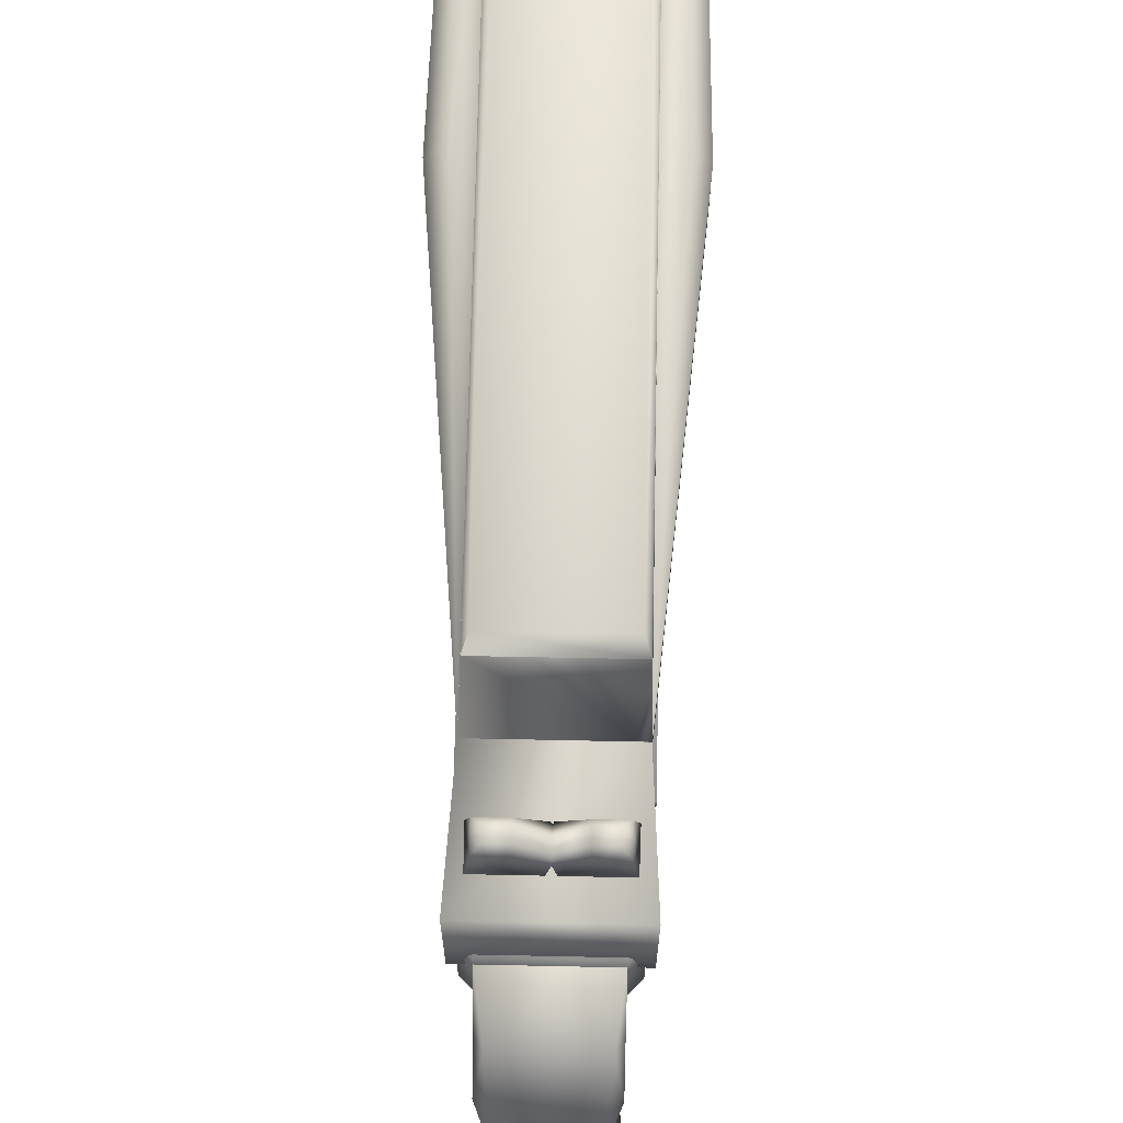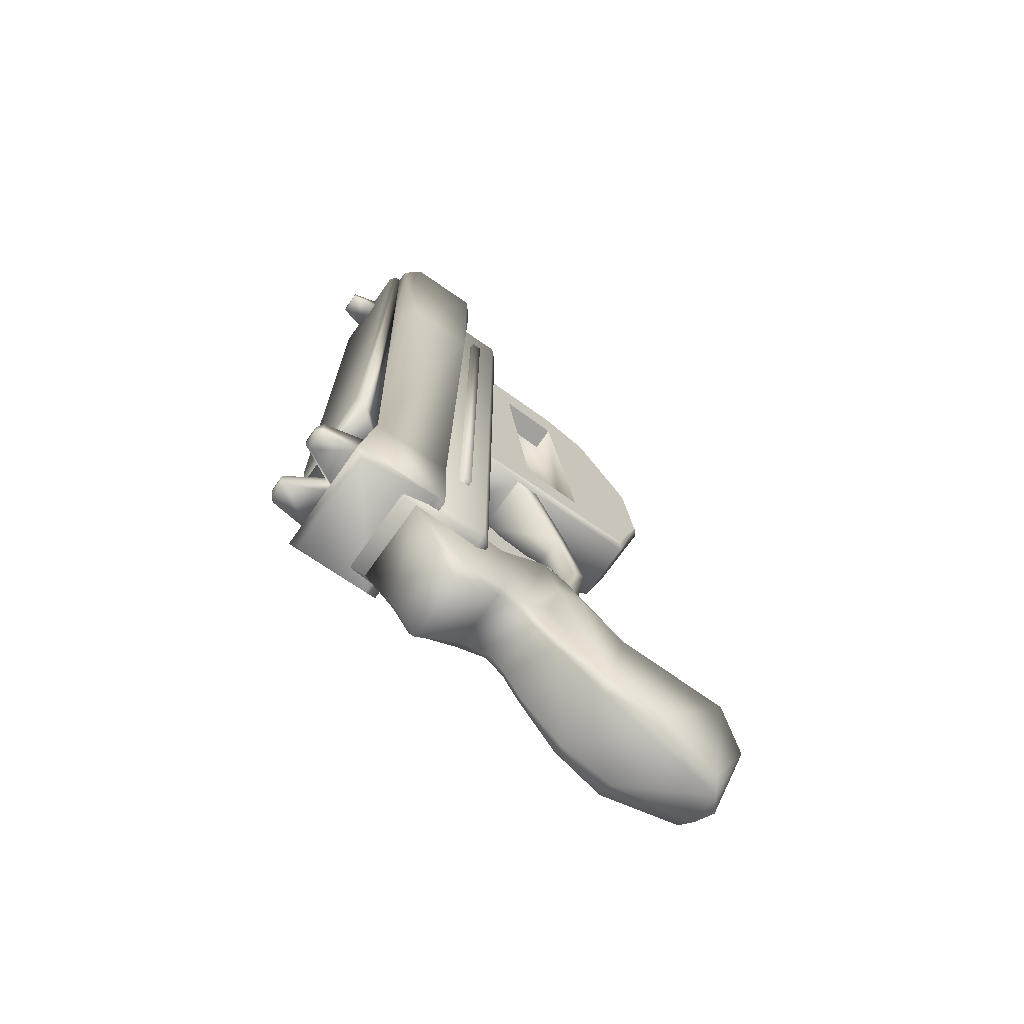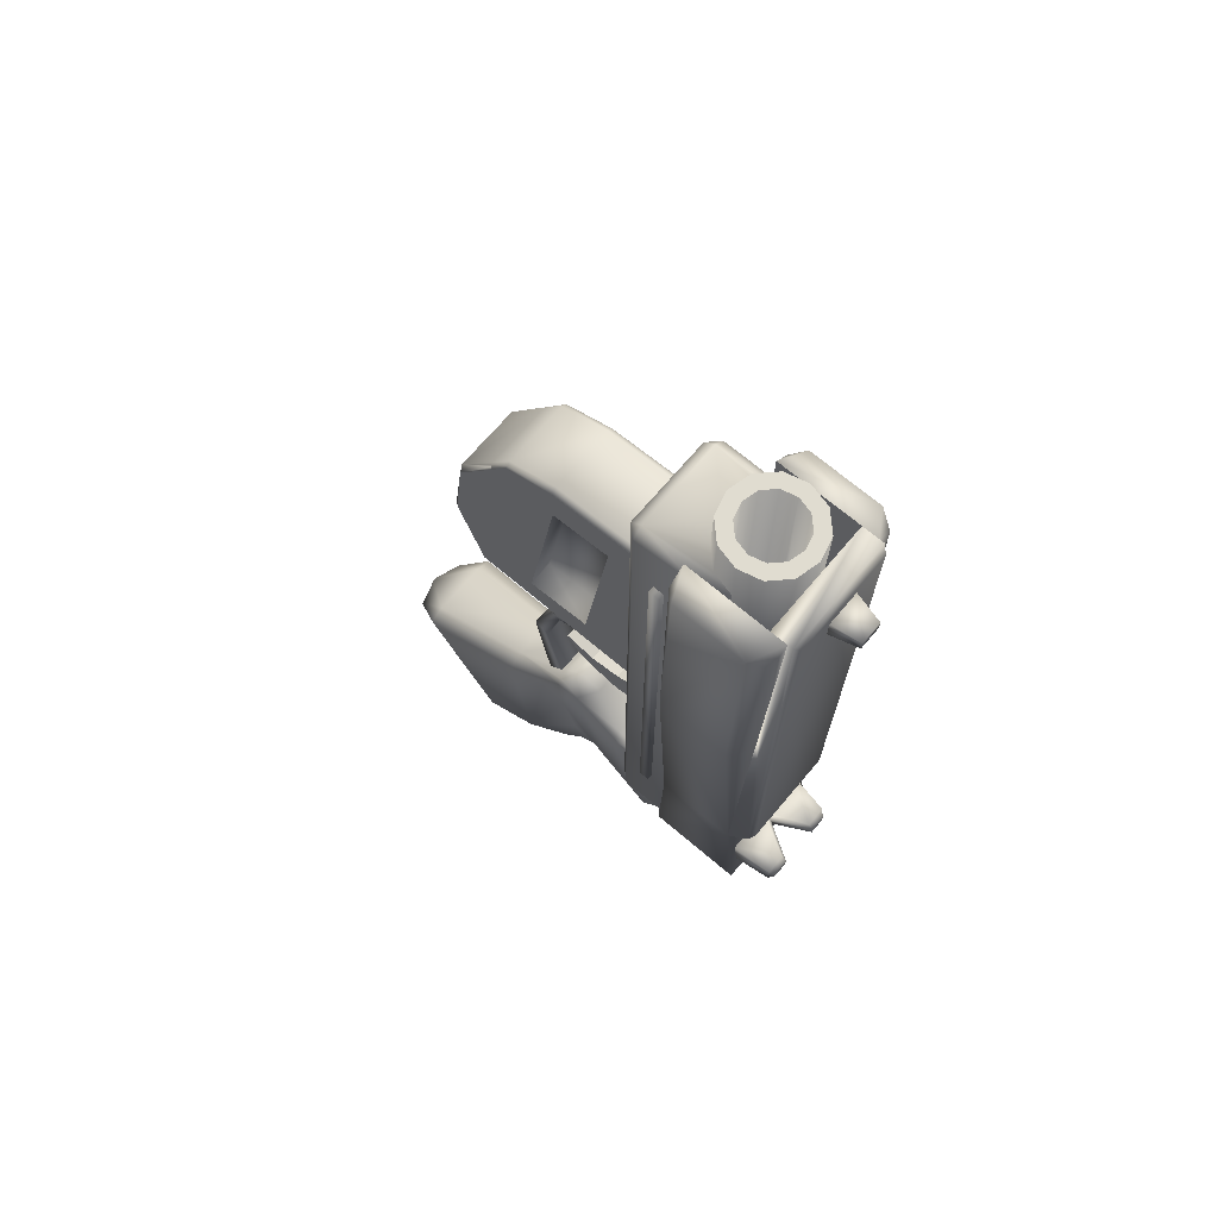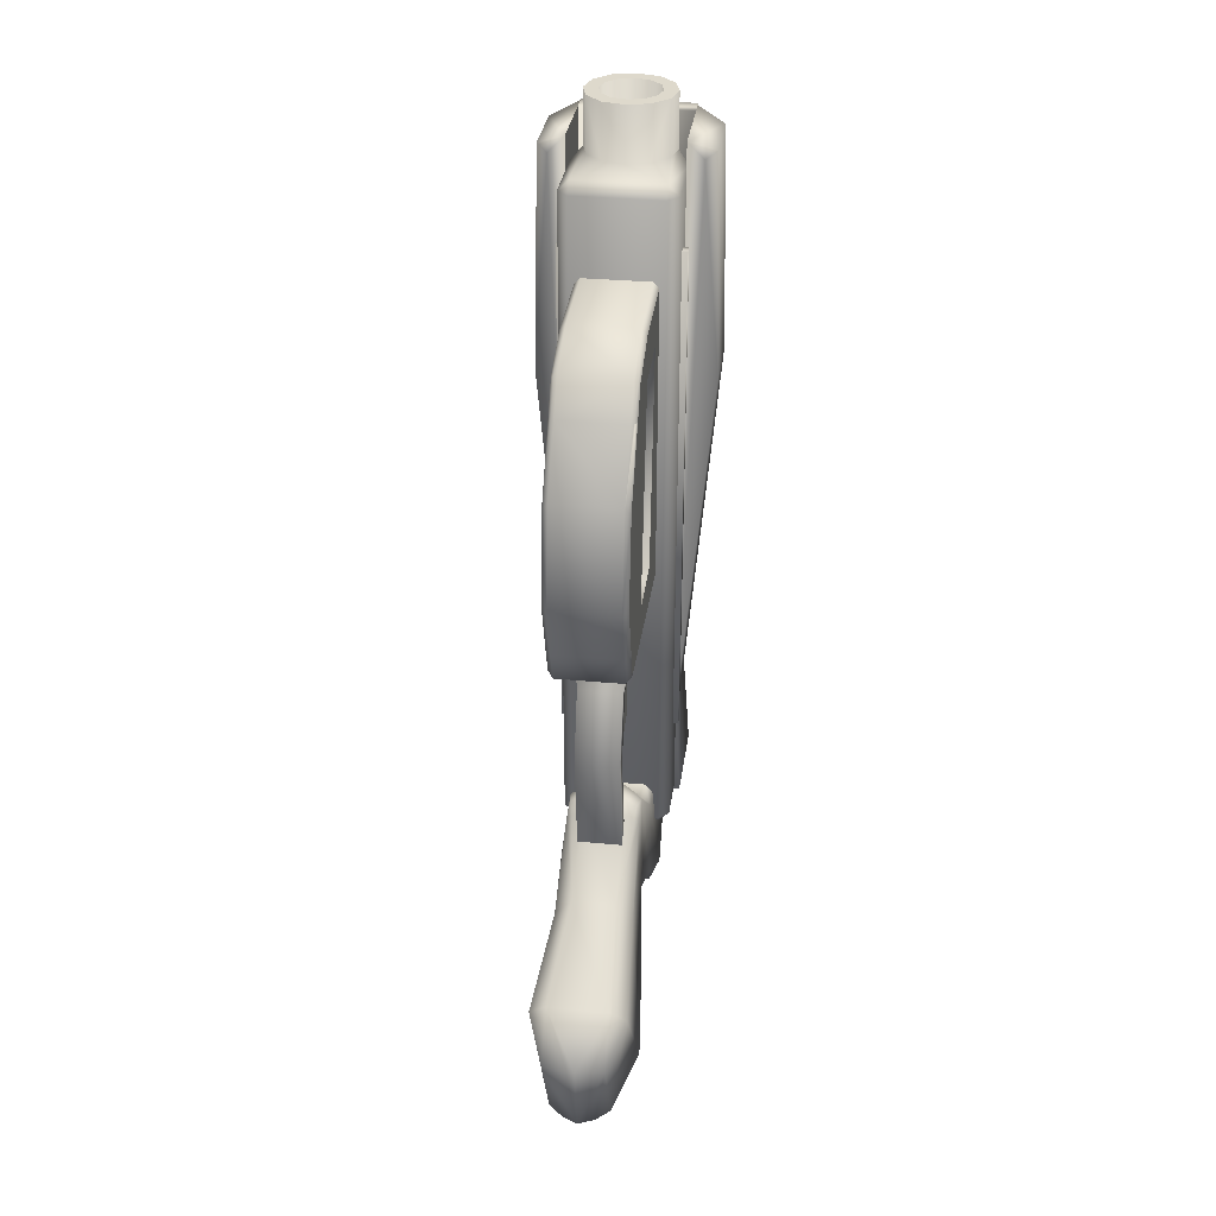
<metadata>
{"format":"obj","ext":"obj","renderer":"f3d","projection":"perspective","resolution":1024,"background":"white","views":[{"elev":69.0,"azim":-178.8,"up":"+Y"},{"elev":-69.9,"azim":-125.0,"up":"+Z"},{"elev":69.7,"azim":130.3,"up":"+Z"},{"elev":31.9,"azim":7.6,"up":"+Z"}]}
</metadata>
<code>
o frame_frame_mesh
v 0.4023 10.46 3.57
v 0.4023 11.86 3.57
v 0.7009 11.56 3.57
v 0.7009 10.76 3.57
v 0.8015 11.16 3.57
v -0 11.96 3.57
v -0 10.36 3.57
v -0.4023 11.86 3.57
v -0.4023 10.46 3.57
v -0.7009 11.56 3.57
v -0.8015 11.16 3.57
v -0.7009 10.76 3.57
v -0.7009 11.56 3.57
v 0.5912 10.12 18.03
v 0.5912 12.19 18.03
v 1.035 11.75 18.03
v 1.035 10.57 18.03
v 1.182 11.16 18.03
v 0 12.34 18.03
v 0 9.976 18.03
v -0.5912 12.19 18.03
v -0.5912 10.12 18.03
v -1.035 11.75 18.03
v -1.182 11.16 18.03
v -1.035 10.57 18.03
v 0.8868 7.316 5.901
v 0.8868 6.725 6.06
v 0.5912 5.395 4.315
v -0.8868 7.316 5.901
v -0.5912 5.69 4.156
v -0.8868 6.725 6.06
v 0.5912 5.247 -0.4434
v 0.5912 5.69 0.03244
v -0.5912 5.247 -0.4434
v -0.5912 5.69 0.03244
v 0.5912 5.247 2.253
v 0.5912 4.804 2.412
v 0.5912 5.69 4.156
v -0.5912 5.395 4.315
v -0.5912 4.804 2.412
v -0.5912 5.247 2.253
v 1.035 5.321 -0.9607
v 0.9607 6.06 -4.434
v 0.8868 6.577 -3.769
v 0.9607 5.838 -0.0739
v 0.8129 6.134 -4.508
v 0.8868 4.804 -5.616
v 0.8868 5.838 -1e-06
v 0.5173 5.764 0.0739
v 0.5912 4.065 -1.478
v -0.5173 5.764 0.0739
v -0.8129 6.134 -4.508
v -0.8868 5.838 -1e-06
v -0.739 6.651 -3.917
v -0.9607 6.134 -4.434
v -0.9607 5.838 -0.0739
v -1.035 5.321 -0.9607
v 1.33 3.326 -5.912
v 0.8129 1.33 -6.134
v 1.256 1.109 -2.734
v 0.8129 0.2218 -3.695
v 1.035 4.065 -1.921
v 0.4434 1.109 -6.281
v 0.8129 3.326 -6.207
v 1.182 4.804 -5.469
v 0.0739 0.000109 -3.621
v 0.8129 1.109 -2.513
v -0.0739 0.000109 -3.621
v -0.8868 4.804 -5.616
v -0.8129 1.109 -2.513
v 0 0.813 -6.207
v -0.8129 3.326 -6.207
v -0.4434 1.109 -6.281
v -0.5912 4.065 -1.478
v -0.8129 0.2218 -3.695
v -0.8129 1.33 -6.134
v -1.182 4.804 -5.469
v -1.33 3.326 -5.912
v -1.035 4.065 -1.921
v -1.256 1.109 -2.734
v 0.9607 6.429 -2.808
v 1.035 6.06 -1.182
v 0.8868 6.06 0.2956
v 0.9607 6.577 0.1478
v 0.739 6.651 -3.917
v 0.8129 5.764 -1e-06
v 0.5173 6.06 0.4434
v 0.4434 6.355 0.5173
v 0 6.577 0.5173
v -0.5173 6.06 0.4434
v -0.4434 6.355 0.5173
v -0.8129 5.764 -1e-06
v -0.739 7.094 -3.473
v -0.8868 6.06 0.2956
v -0.9607 6.429 -2.808
v -0.8868 6.577 -3.769
v -0.8868 7.094 -3.325
v -1.035 6.06 -1.182
v 0.8868 7.094 -3.325
v 0.739 7.094 -3.473
v 0.4434 6.947 0.2956
v -0.4434 6.947 0.2956
v -0.739 7.907 -0.739
v -0.9607 6.577 0.1478
v -1.035 7.907 -1.035
v 1.035 9.385 -0.8868
v 1.093 9.023 -1.504
v 1.182 9.79 -3.105
v 0.8151 8.669 -0.8106
v 1.182 10.72 -2.217
v 0.8868 9.385 -0.5912
v 1.02 9.904 -3.375
v -0.8868 9.385 -0.5912
v -1.035 9.385 -0.8868
v -1.182 10.72 -2.217
v -1.093 9.023 -1.504
v 1.182 9.237 -3.991
v 1.035 8.788 -1.094
v 0.9531 8.722 -0.9379
v 0.8868 9.237 -4.73
v 0.8129 7.907 -3.547
v 1.035 7.907 -1.035
v 1.035 7.907 -3.399
v 0.739 7.907 -0.739
v -0.8129 7.907 -3.547
v -0.8151 8.669 -0.8106
v -1.02 9.904 -3.375
v -0.9531 8.722 -0.9379
v -0.8868 9.237 -4.73
v -1.035 8.788 -1.094
v -1.035 7.907 -3.399
v -1.182 9.237 -3.991
v -1.182 9.79 -3.105
v 0.5912 12.19 2.956
v 0.5912 10.12 16.55
v 1.035 10.57 16.55
v 1.182 11.16 2.956
v 1.035 11.75 2.956
v 0.7009 10.76 18.03
v 0.4023 10.46 18.03
v 0.4023 11.86 18.03
v 0.7009 11.56 18.03
v 0.8015 11.16 18.03
v 0 12.34 2.956
v 0 11.96 18.03
v 0 10.36 18.03
v 0 9.976 16.55
v -0.4023 11.86 18.03
v -0.5912 12.19 2.956
v -0.4023 10.46 18.03
v -0.5912 10.12 16.55
v -0.7009 11.56 18.03
v -1.035 11.75 2.956
v -0.8015 11.16 18.03
v -0.7009 10.76 18.03
v -1.035 10.57 16.55
v -1.182 11.16 2.956
v 1.478 10.86 -1.921
v 1.478 10.86 16.26
v 1.478 8.794 -1.921
v 1.478 8.794 16.26
v 1.182 8.794 -2.217
v 1.182 11.16 -2.217
v 1.182 8.498 -1.921
v 1.182 8.498 16.26
v 1.182 11.16 16.55
v 1.182 8.794 16.55
v -1.182 8.794 -2.217
v -1.182 8.498 16.26
v -1.182 8.498 -1.921
v -1.182 11.16 -2.217
v -1.182 11.16 16.55
v -1.182 8.794 16.55
v -1.478 10.86 16.26
v -1.478 8.794 16.26
v -1.478 8.794 -1.921
v -1.478 10.86 -1.921
v 1.626 9.681 0.739
v 1.626 9.385 0.739
v 1.626 9.681 14.63
v 1.626 9.385 14.63
v -1.626 9.681 14.63
v -1.626 9.385 14.63
v -1.626 9.385 0.739
v -1.626 9.681 0.739
f 6 8 13
f 7 1 4
f 12 9 7
f 11 12 7
f 13 11 6
f 8 10 13
f 3 2 6
f 5 3 6
f 4 5 7
f 20 14 140 146
f 25 22 150 155
f 14 17 139 140
f 18 16 142 143
f 16 15 141 142
f 21 23 152 148
f 19 21 148 145
f 20 146 150 22
f 6 11 7 5
f 18 143 139 17
f 19 145 141 15
f 24 25 155 154
f 24 154 152 23
f 153 149 144
f 157 153 144
f 137 157 144
f 134 138 137
f 45 48 86
f 118 119 109
f 18 17 136
f 156 25 24
f 167 135 147
f 173 167 147
f 151 156 173
f 156 172 173
f 167 136 135
f 167 166 136
f 144 134 137
f 13 10 152
f 82 42 65
f 65 42 62
f 42 82 45
f 82 65 81
f 62 42 45
f 81 65 44
f 44 65 43
f 50 86 49
f 74 51 92
f 92 53 56
f 95 96 55
f 55 77 95
f 79 56 57
f 98 95 77
f 56 98 57
f 77 79 57
f 98 77 57
f 59 61 63
f 58 59 64
f 59 63 64
f 63 71 73
f 71 66 68
f 72 73 76
f 72 76 78
f 76 73 75
f 82 84 45
f 99 81 44
f 81 99 82
f 84 82 99
f 45 84 83
f 45 83 86
f 88 89 91
f 92 94 56
f 94 104 56
f 104 97 98
f 95 98 97
f 97 96 95
f 98 56 104
f 123 122 84
f 123 84 99
f 84 122 124
f 84 124 101
f 89 101 102
f 102 103 104
f 103 105 104
f 97 104 131
f 105 131 104
f 107 106 118
f 110 108 112
f 106 110 111
f 119 111 109
f 108 107 118
f 112 108 118
f 126 128 130
f 127 130 133
f 133 130 116
f 126 113 128
f 113 115 114
f 115 127 133
f 116 130 114
f 108 107 122
f 108 122 117
f 117 122 123
f 122 107 118
f 122 118 119
f 108 117 112
f 117 120 112
f 118 107 119
f 109 119 107
f 126 116 128
f 128 116 130
f 127 129 132
f 133 127 132
f 128 130 105
f 130 116 105
f 131 105 132
f 133 132 105
f 116 133 105
f 18 136 137
f 156 24 157
f 162 160 164
f 165 161 167
f 147 151 173
f 168 170 176
f 169 173 175
f 7 146 140 1
f 183 182 185 184
f 54 93 100 85
f 91 90 87 88
f 147 135 14 20
f 1 140 139 4
f 175 176 170 169
f 6 145 148 8
f 154 11 13 152
f 47 69 52 46
f 11 154 155 12
f 135 136 17 14
f 2 141 145 6
f 125 129 120 121
f 148 152 10 8
f 65 47 46 43
f 74 92 56 79
f 75 68 70 80
f 67 66 61 60
f 99 100 121 123
f 37 36 38 28
f 12 155 150 9
f 88 84 101 89
f 168 171 163 162
f 40 34 32 37
f 170 168 162 164
f 117 123 121 120
f 51 90 94 92
f 150 146 7 9
f 39 40 37 28
f 30 41 40 39
f 45 86 50 62
f 129 127 112 120
f 30 29 26 38
f 133 116 107 108
f 83 87 49 86
f 61 66 71 63
f 174 175 173 172
f 62 60 58 65
f 93 125 121 100
f 127 133 108 112
f 113 126 109 111
f 167 161 159 166
f 144 19 15 134
f 106 111 119 118
f 112 127 115 110
f 43 46 85 44
f 27 31 39 28
f 91 89 102 104
f 125 93 97 131
f 73 72 64 63
f 72 69 47 64
f 80 78 76 75
f 74 70 67 50
f 124 109 126 103
f 52 54 85 46
f 130 118 109 126
f 115 113 111 110
f 163 171 157 137
f 90 51 49 87
f 165 164 160 161
f 41 30 38 36
f 22 151 147 20
f 35 41 36 33
f 134 15 16 138
f 3 142 141 2
f 139 143 5 4
f 51 74 50 49
f 184 185 178 179
f 125 131 132 129
f 162 163 158 160
f 118 130 127 112
f 27 28 38 26
f 138 16 18 137
f 173 169 165 167
f 175 174 177 176
f 149 21 19 144
f 115 133 116 114
f 25 156 151 22
f 177 174 172 171
f 30 39 31 29
f 182 183 181 180
f 24 23 153 157
f 169 170 164 165
f 185 182 180 178
f 183 184 179 181
f 158 159 161 160
f 143 142 3 5
f 116 126 109 107
f 60 61 59 58
f 177 171 168 176
f 40 41 35 34
f 128 113 114 130
f 93 54 96 97
f 83 84 88 87
f 103 102 101 124
f 110 106 107 108
f 69 72 78 77
f 71 68 75 73
f 44 85 100 99
f 62 50 67 60
f 33 36 37 32
f 163 166 159 158
f 122 119 109 124
f 78 80 79 77
f 91 104 94 90
f 54 52 55 96
f 58 64 47 65
f 77 55 52 69
f 70 68 66 67
f 70 74 79 80
f 126 128 105 103
f 181 179 178 180
f 23 21 149 153
o Magazine_mag_mesh
v 0.3449 7.02 7.094
v -0.3449 7.02 7.094
v 0.3449 7.759 12.86
v -0.3449 7.759 12.86
v 0.3449 5.247 6.946
v -0.3449 5.247 6.946
v 0.3458 6.133 12.71
v -0.3429 6.133 12.71
v 1.035 2.882 8.277
v 1.035 3.19 10.76
v 0.9411 3.256 6.781
v 1.035 3.377 6.791
v 0.8868 2.734 8.277
v 0.8868 3.203 6.776
v 1.035 5.247 6.946
v 0.9514 4.214 12.54
v 1.035 6.134 12.71
v 0.8868 4.182 12.53
v 0.8868 3.129 10.92
v -0.9514 4.214 12.54
v -0.8868 3.129 10.92
v -0.8868 3.203 6.776
v -0.8868 2.734 8.277
v -1.032 6.132 12.71
v -1.035 4.296 12.54
v -1.035 3.19 10.76
v -1.035 2.882 8.277
v -1.035 5.247 6.946
v 1.035 6.134 13.89
v 1.035 4.773 13.31
v 0.9843 4.768 13.36
v 0.9867 4.241 12.54
v 1.035 4.296 12.54
v 1.035 8.498 12.93
v 1.035 8.498 14.04
v 0.8868 8.498 14.19
v 0.8868 6.134 14.04
v 0.8868 4.762 13.42
v -0.8868 4.182 12.53
v -0.8868 4.762 13.42
v -0.9843 4.768 13.36
v -0.9867 4.241 12.54
v -0.8868 6.134 14.04
v -0.8868 8.498 14.19
v -1.035 8.498 14.04
v -1.035 6.134 13.89
v -1.035 4.773 13.31
v -1.035 8.498 12.93
v 1.035 3.621 6.06
v 0.8868 7.316 5.912
v 0.8868 3.473 5.912
v 1.035 8.498 6.06
v -0.8868 7.316 5.912
v -0.8868 3.473 5.912
v -0.9411 3.256 6.781
v -1.035 3.377 6.791
v -1.035 3.621 6.06
v -1.035 8.498 6.06
v 1.035 8.498 7.217
v 1.035 7.02 7.094
v 1.035 7.759 12.86
v -1.035 7.759 12.86
v -1.035 7.02 7.094
v -1.035 8.498 7.217
f 211 210 209
f 232 231 209
f 210 232 209
f 211 213 212
f 213 241 212
f 209 213 211
f 215 218 202
f 214 215 202
f 194 200 195
f 200 202 195
f 197 200 194
f 219 220 246
f 242 241 213
f 243 242 213
f 249 243 248
f 230 233 247
f 218 195 202
f 213 248 243
f 234 237 244 197
f 244 219 246 245
f 231 230 247 209
f 209 247 189 193
f 246 220 214 202
f 249 248 247 233
f 234 236 235
f 238 239 242
f 218 201 217
f 197 194 196
f 194 195 198
f 204 217 201
f 198 195 204
f 204 201 203
f 224 205 206
f 208 206 211
f 205 227 206
f 208 211 212
f 241 240 212
f 216 222 223
f 225 228 226
f 210 227 232
f 234 235 237
f 236 196 199
f 239 207 240
f 238 242 243
f 191 187 248 213
f 207 239 236 199
f 196 236 234 197
f 226 205 224 225
f 211 206 227 210
f 220 221 222 214
f 216 215 214 222
f 192 202 200 190
f 238 243 237 235
f 212 240 207 208
f 188 246 202 192
f 228 229 230 231
f 188 186 245 246
f 223 222 228 225
f 186 188 192 190
f 215 216 201 218
f 224 206 204 203
f 190 200 245 186
f 199 196 194 198
f 222 221 229 228
f 193 189 187 191
f 217 204 195 218
f 247 248 187 189
f 232 227 205 226
f 242 239 240 241
f 226 228 231 232
f 224 203 223 225
f 209 193 191 213
f 203 201 216 223
f 206 208 198 204
f 208 207 199 198
f 239 238 235 236
l 249 241
o slide_slide_mesh
v 1.478 12.56 -2.365
v 1.626 10.42 -2.069
v -1.626 10.42 -2.069
v -1.478 12.56 -2.365
v 1.33 13.08 2.365
v 1.33 13.08 17
v 1.478 12.93 17.14
v 1.478 12.34 17.14
v -1.245 12.34 0.888
v 1.453 12.96 1.995
v 1.453 12.96 1.995
v -1.33 13.08 17
v -1.452 12.96 1.999
v -1.33 13.08 2.365
v -1.452 12.96 1.999
v -1.478 12.93 17.14
v -1.478 12.34 17.14
v -1.478 12.34 0.8881
v -1.478 10.12 17.14
v -1.478 12.78 17.14
v -1.921 10.12 16.7
v -1.921 12.78 10.79
v -1.921 12.78 16.7
v -1.478 10.12 0.8868
v -1.478 12.34 0.8868
v -2.365 10.42 10.79
v -2.365 12.34 10.79
v -2.217 12.34 16.85
v -2.217 10.42 16.85
v 0.2956 13.82 16.26
v 0.4434 13.08 16.11
v 0.2956 13.82 16.55
v 0.4434 13.08 16.7
v -0.2956 13.82 16.55
v -0.4434 13.08 16.7
v -0.4434 13.08 16.11
v -0.2956 13.82 16.26
v 2.365 12.34 10.79
v 2.365 10.42 10.79
v 2.217 12.34 16.85
v 2.217 10.42 16.85
v 1.921 12.78 16.7
v 1.921 10.12 16.7
v 1.921 12.78 10.79
v 1.478 12.78 17.14
v 1.478 10.12 17.14
v 1.478 10.12 0.8868
v 1.478 12.34 0.8868
v 1.626 10.12 -2.069
v 1.626 12.78 -2.069
v -1.626 10.12 -2.069
v -1.626 12.78 -2.069
v 0 12.78 -1.035
v -0.5912 13.67 -1.33
v -0.5912 13.82 -1.182
v -0.5912 13.82 -0.8868
v -0.5912 13.67 -0.739
v 0 12.49 -0.4434
v -1.035 13.82 -0.8868
v -1.035 13.82 -1.182
v -1.182 13.67 -0.739
v -1.33 12.49 -0.4434
v -1.33 12.49 -1.33
v -1.182 13.67 -1.33
v 1.182 13.67 -1.33
v 1.035 13.82 -1.182
v 1.33 12.49 -1.33
v 1.035 13.82 -0.8868
v 1.182 13.67 -0.739
v 1.33 12.49 -0.4434
v 0.5912 13.67 -0.739
v 0.5912 13.67 -1.33
v 0.5912 13.82 -1.182
v 0.5912 13.82 -0.8868
v 0 12.78 -0.739
v 0 12.49 -1.33
f 295 294 257
f 266 269 268
f 273 274 267
f 267 266 268 273
f 297 296 295 257
f 266 267 258
f 257 297 259
f 256 259 254
f 255 256 254
f 258 267 264
f 263 262 265
f 261 263 265
f 324 305 306
f 320 323 324
f 307 324 302
f 250 299 251
f 253 252 301
f 257 259 256
f 259 260 254
f 262 264 265
f 264 267 265
f 267 266 265
f 269 274 271
f 269 271 272
f 273 268 270
f 273 270 275
f 270 268 278
f 269 272 277
f 275 270 278
f 271 274 276
f 287 297 293
f 288 290 292
f 289 291 294
f 292 290 295
f 296 288 292
f 291 293 294
f 292 295 296
f 293 297 294
f 324 306 307
f 320 324 307
f 307 302 325
f 273 300 298 296
f 311 312 325 307
f 320 318 317 323
f 289 290 288 287
f 302 322 321 325
f 322 323 317 315
f 284 283 286 285
f 275 276 274 273
f 255 261 265 256
f 274 301 300 273
f 256 265 266 257
f 311 307 306 310
f 287 293 291 289
f 254 263 261 255
f 321 314 316 325
f 285 286 279 280
f 258 297 257 266
f 251 252 253 250
f 259 297 258 264
f 298 299 297 296
f 264 262 260 259
f 272 271 276 277
f 295 290 289 294
f 277 278 268 269
f 307 325 316 319
f 308 310 306 305
f 321 322 315 314
f 308 309 313 310
f 310 313 312 311
f 302 324 323 322
f 253 301 299 250
f 286 283 281 279
f 317 318 314 315
f 312 313 303 325
f 283 284 282 281
f 282 280 279 281
f 254 260 262 263
f 320 307 319 318
f 284 285 280 282
f 276 275 278 277
f 297 287 288 296
f 305 324 302 304
f 299 301 274 297
f 318 319 316 314
f 309 304 303 313
f 303 304 302 325
f 309 308 305 304
f 252 251 298 300
o trigger_trig_mesh
v 0.2956 7.464 1.182
v 0.2956 6.577 1.394
v 0.2956 7.464 2.217
v 0.2956 6.577 2.048
v -0.2956 7.464 2.217
v -0.2956 7.464 1.182
v 0.2956 8.498 1.478
v 0.2956 8.498 2.808
v -0.2956 8.498 2.808
v -0.2956 8.498 1.478
v 0.2956 5.986 1.759
v 0.2956 5.69 2.287
v -0.2956 6.577 2.048
v -0.2956 5.69 2.287
v -0.2956 5.986 1.759
v -0.2956 6.577 1.394
f 340 339 338
f 341 340 338
f 336 329 337
f 327 329 336
f 333 334 335 332
f 327 326 328 329
f 330 334 335 331
f 329 328 330 338
f 341 338 330 331
f 327 341 331 326
f 328 333 334 330
f 340 341 327 336
f 337 339 340 336
f 332 333 328 326
f 331 335 332 326
f 337 329 338 339

</code>
